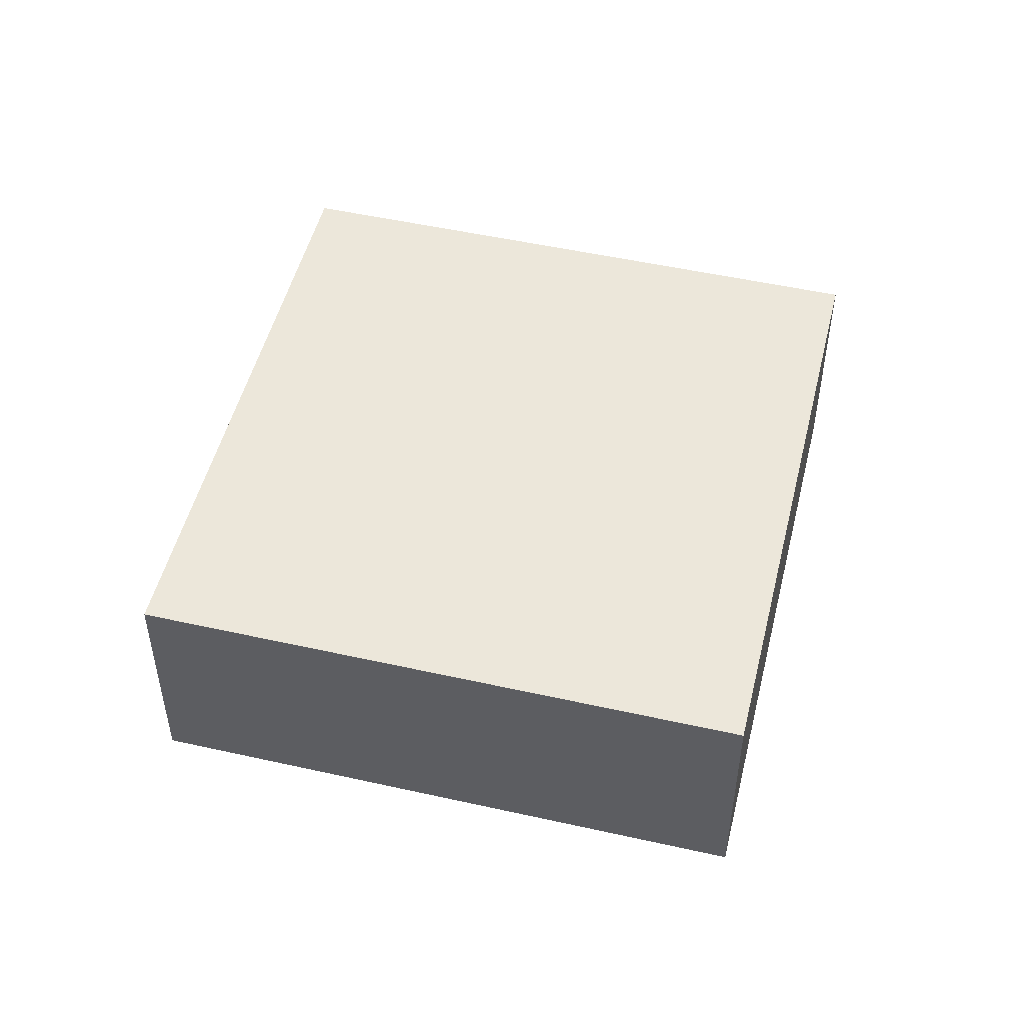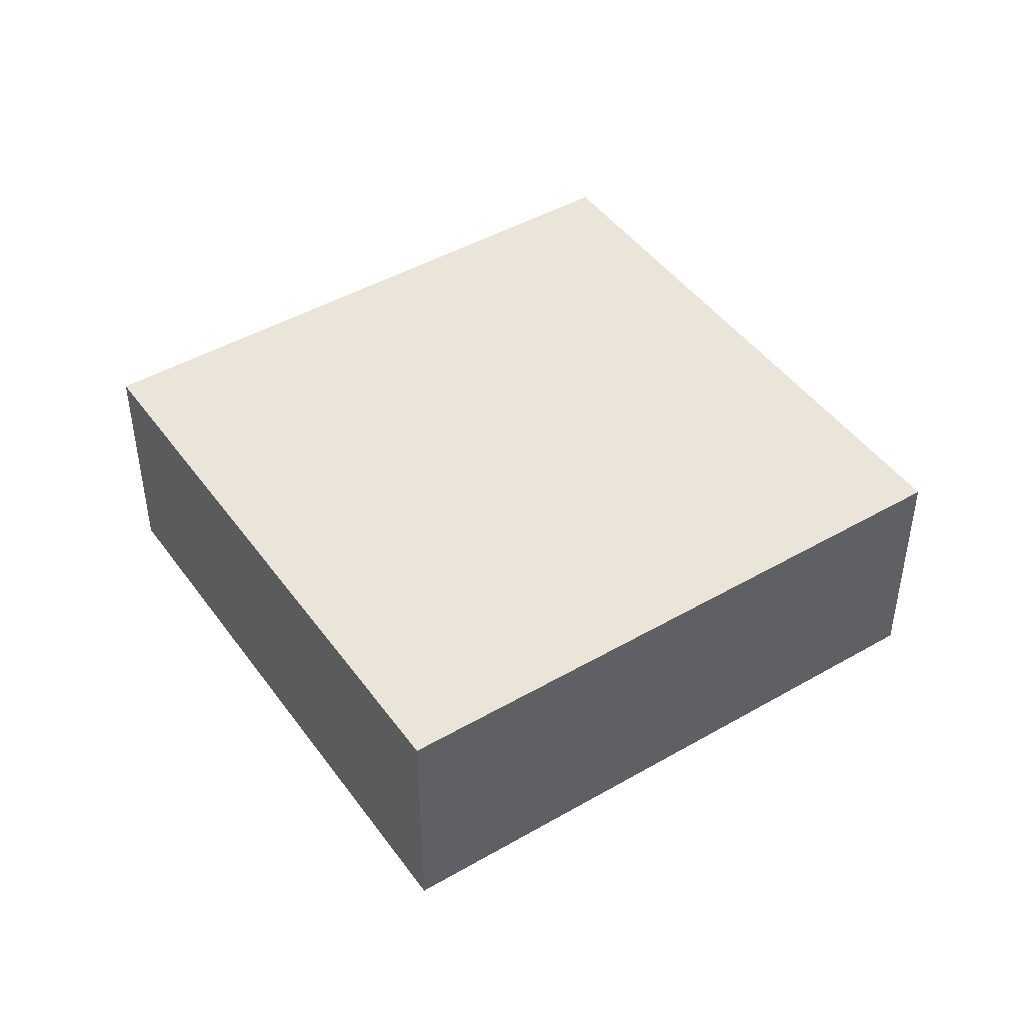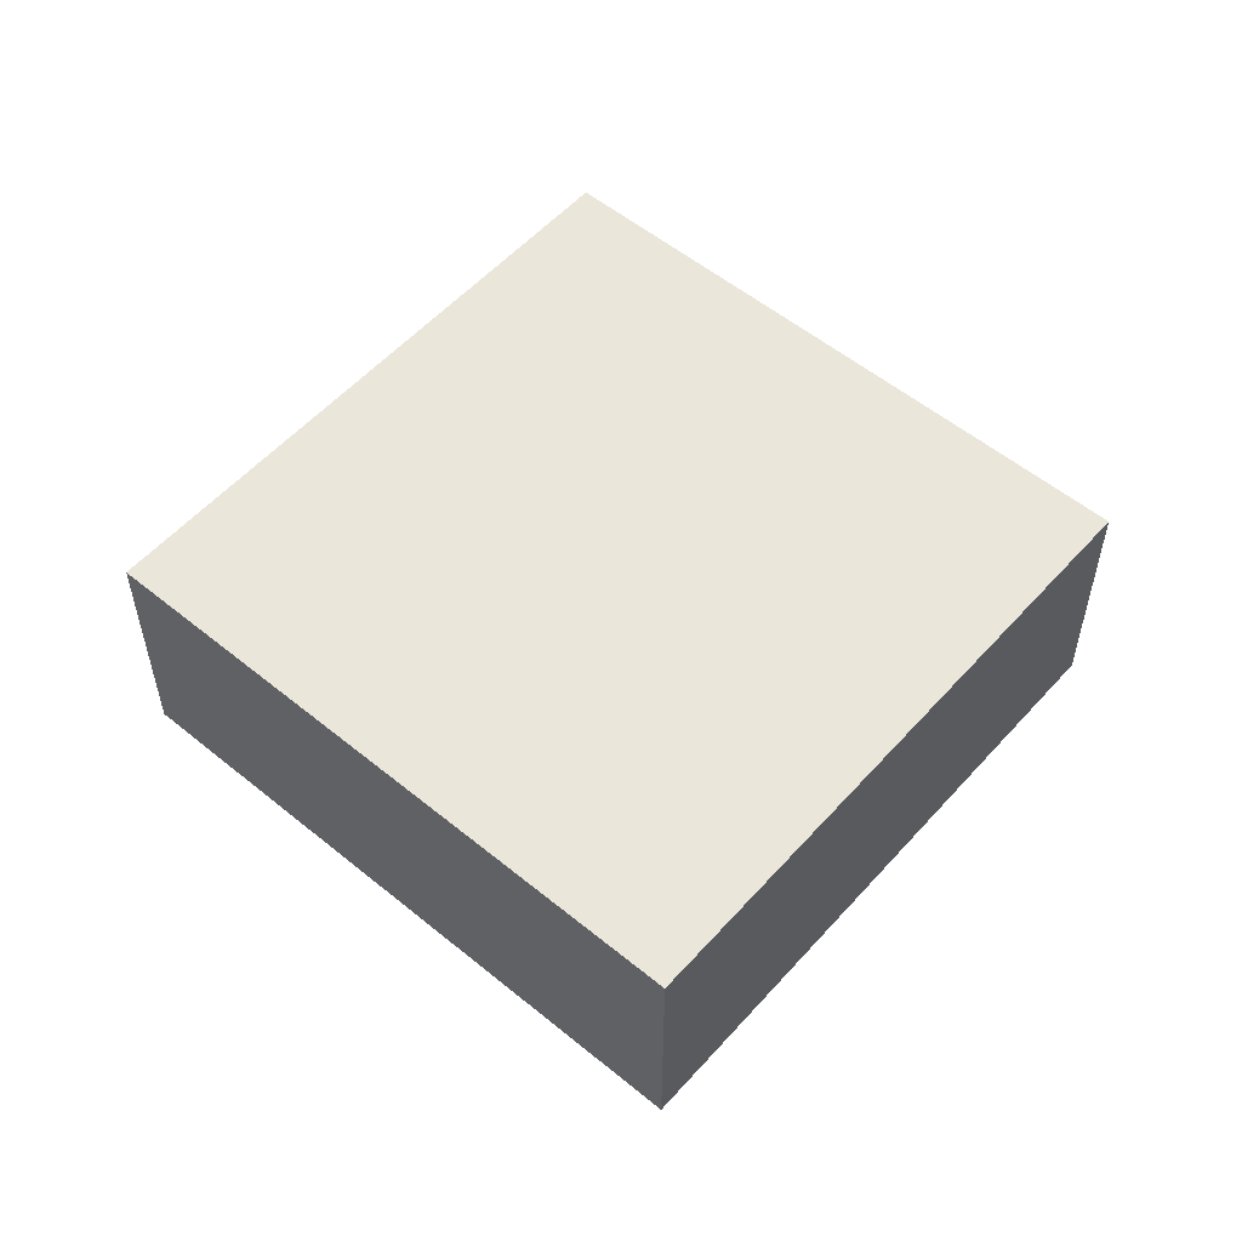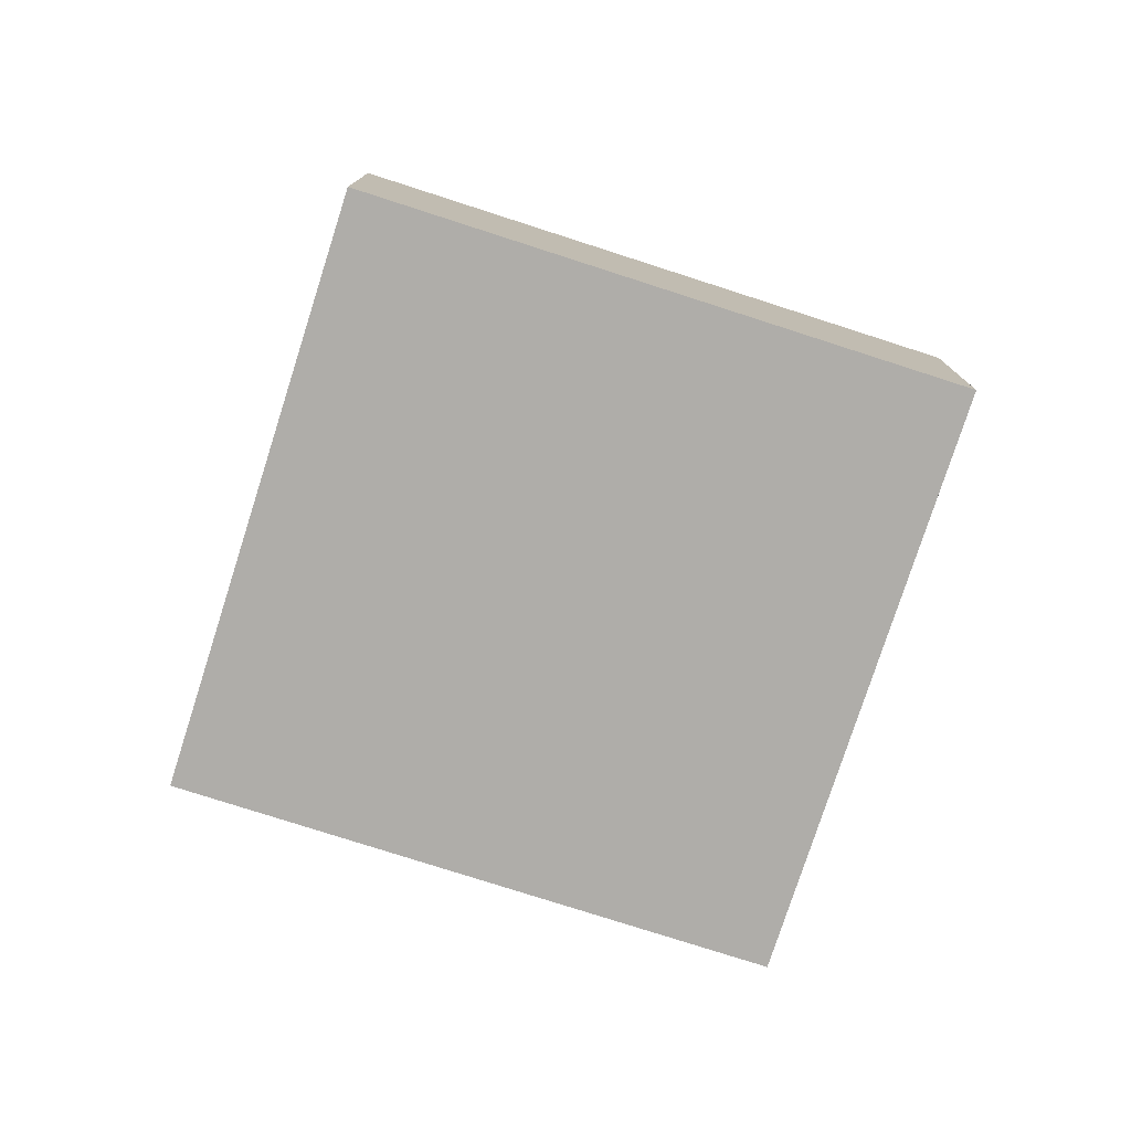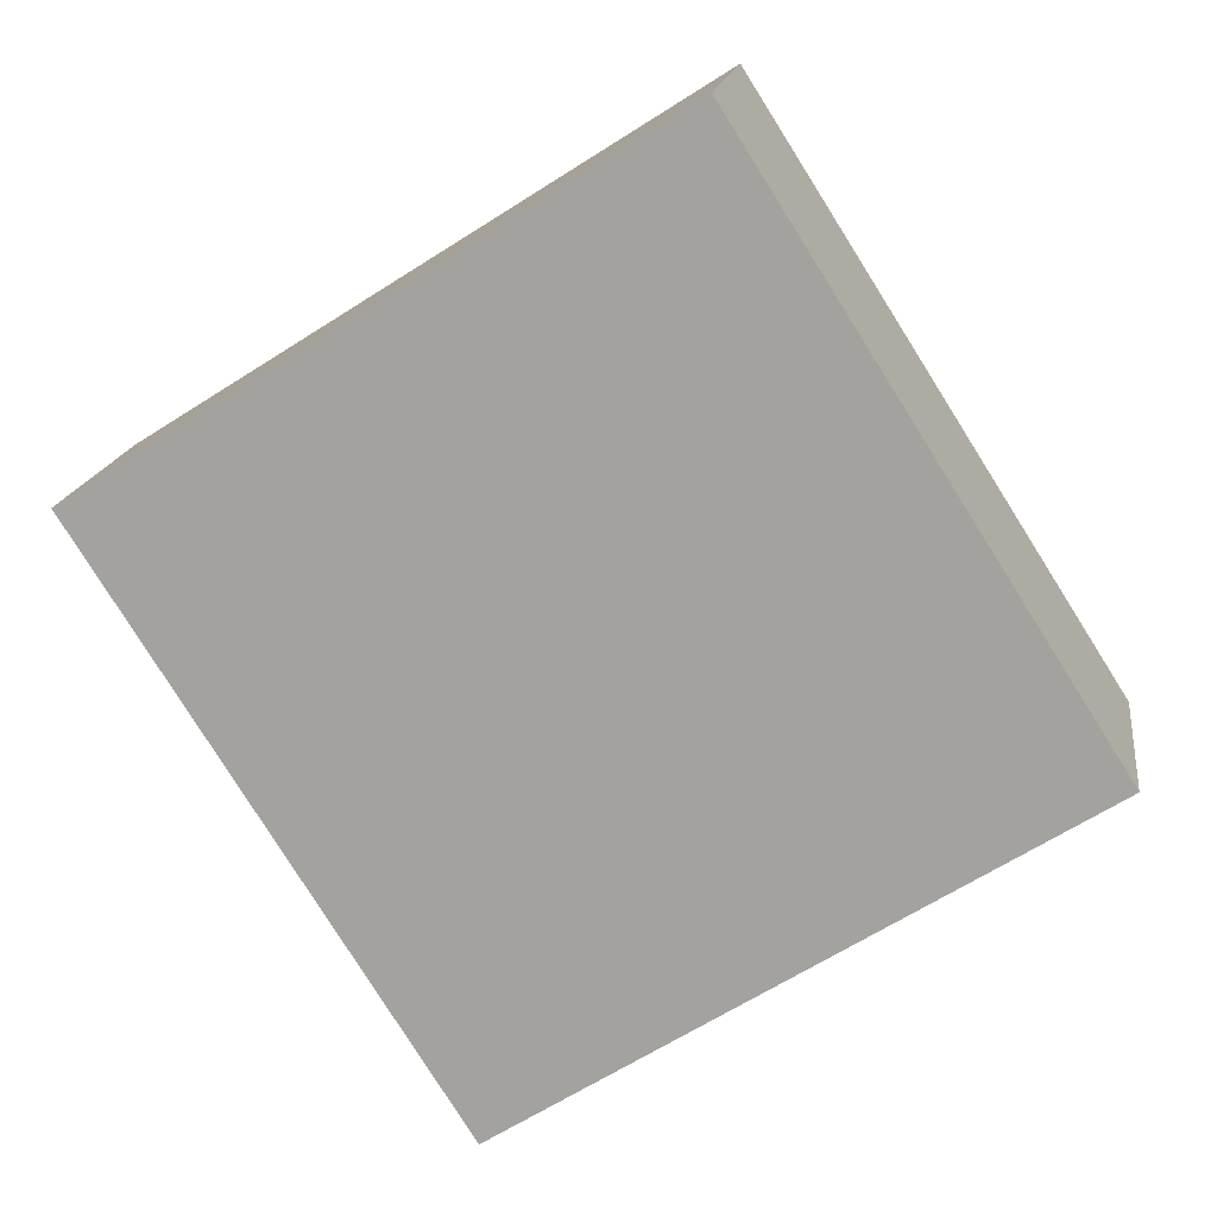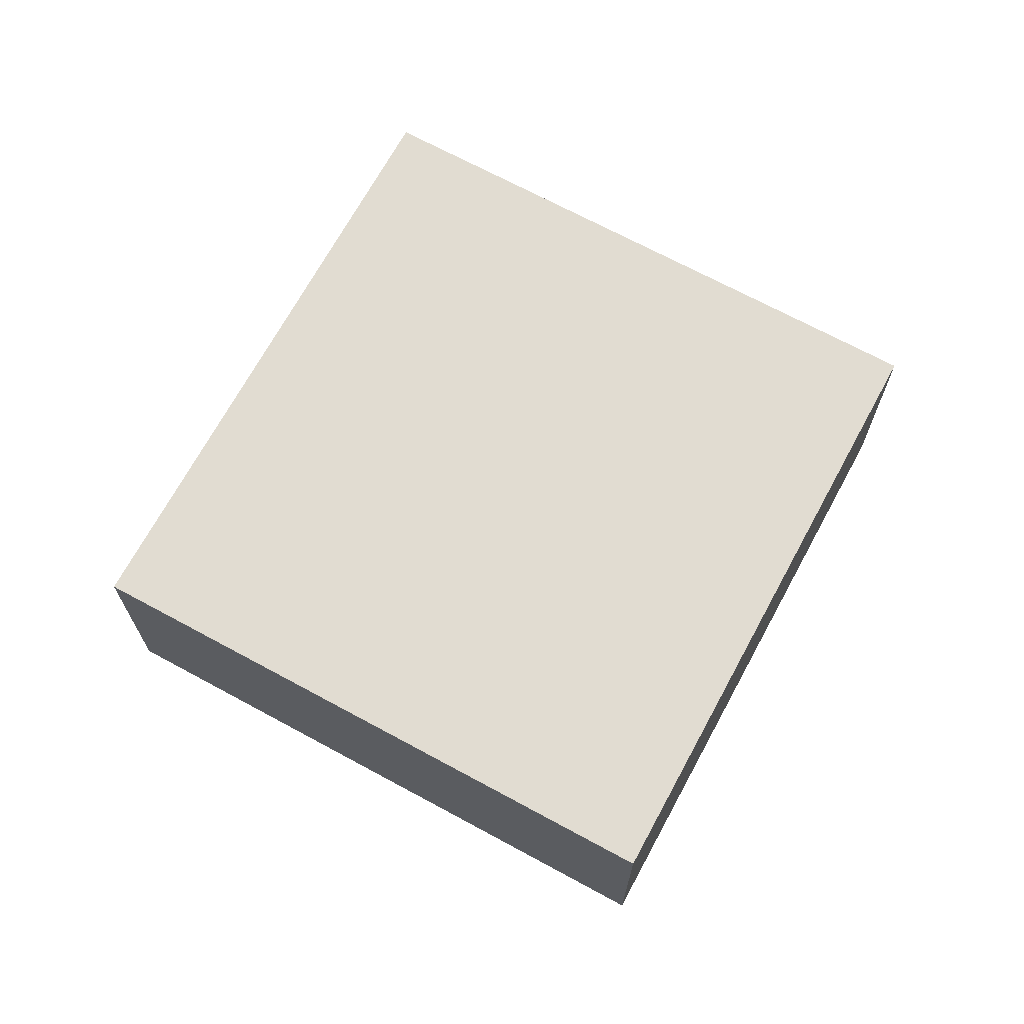
<metadata>
{"format":"obj","ext":"obj","renderer":"f3d","projection":"perspective","resolution":1024,"background":"white","views":[{"elev":50.4,"azim":-18.7,"up":"+Y"},{"elev":45.5,"azim":23.9,"up":"+Y"},{"elev":55.0,"azim":-81.6,"up":"+Y"},{"elev":-77.3,"azim":-140.3,"up":"+Y"},{"elev":15.9,"azim":7.7,"up":"+Z"},{"elev":69.2,"azim":-4.0,"up":"+Y"}]}
</metadata>
<code>
v  0 2.427 1.486e-16
v  9.002 2.427 -2.069
v  3.534 2.427 -5.558
v  5.47 2.427 3.486
v  3.534 3.403e-16 -5.558
v  0 0 0
v  5.47 -2.135e-16 3.486
v  9.002 1.267e-16 -2.069
g defaultobject
f 1 2 3
f 2 1 4
f 5 1 3
f 1 5 6
f 6 4 1
f 4 6 7
f 7 2 4
f 2 7 8
f 8 3 2
f 3 8 5
f 8 6 5
f 6 8 7

</code>
